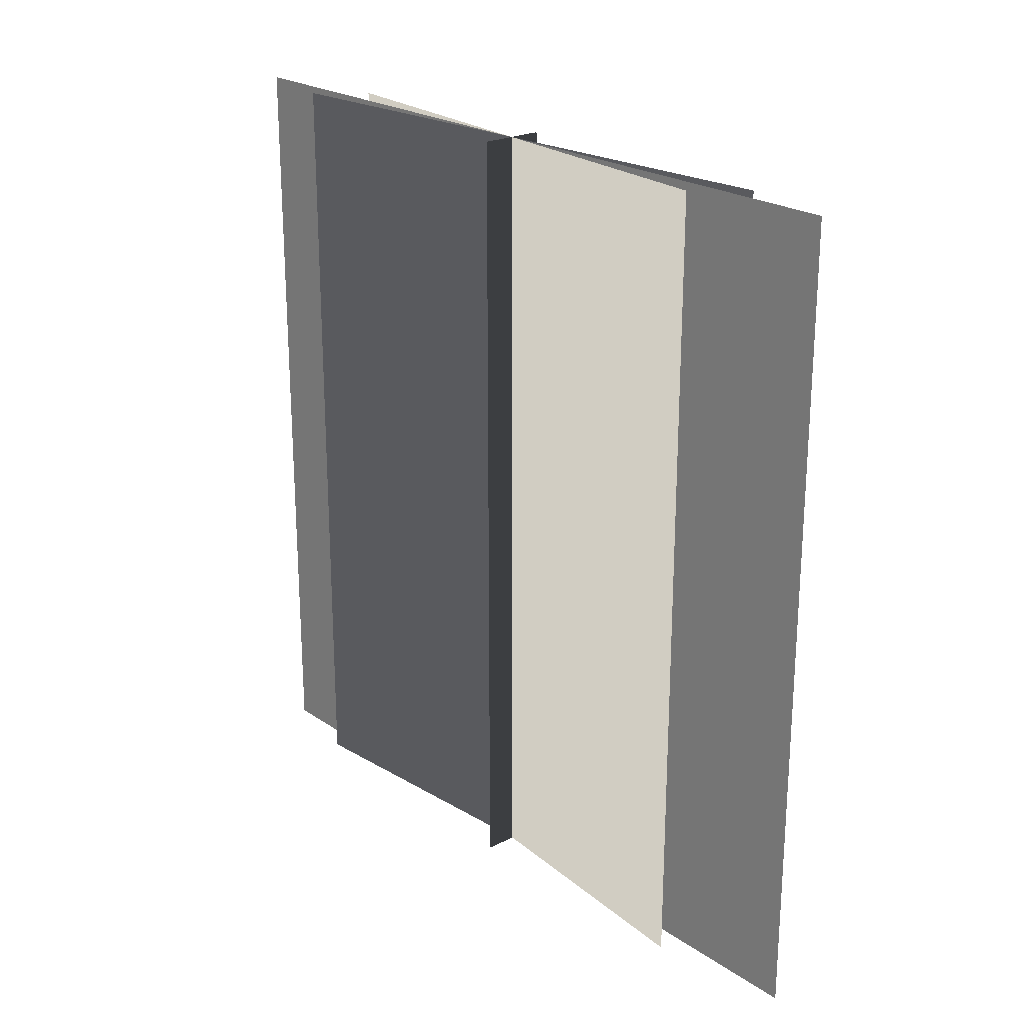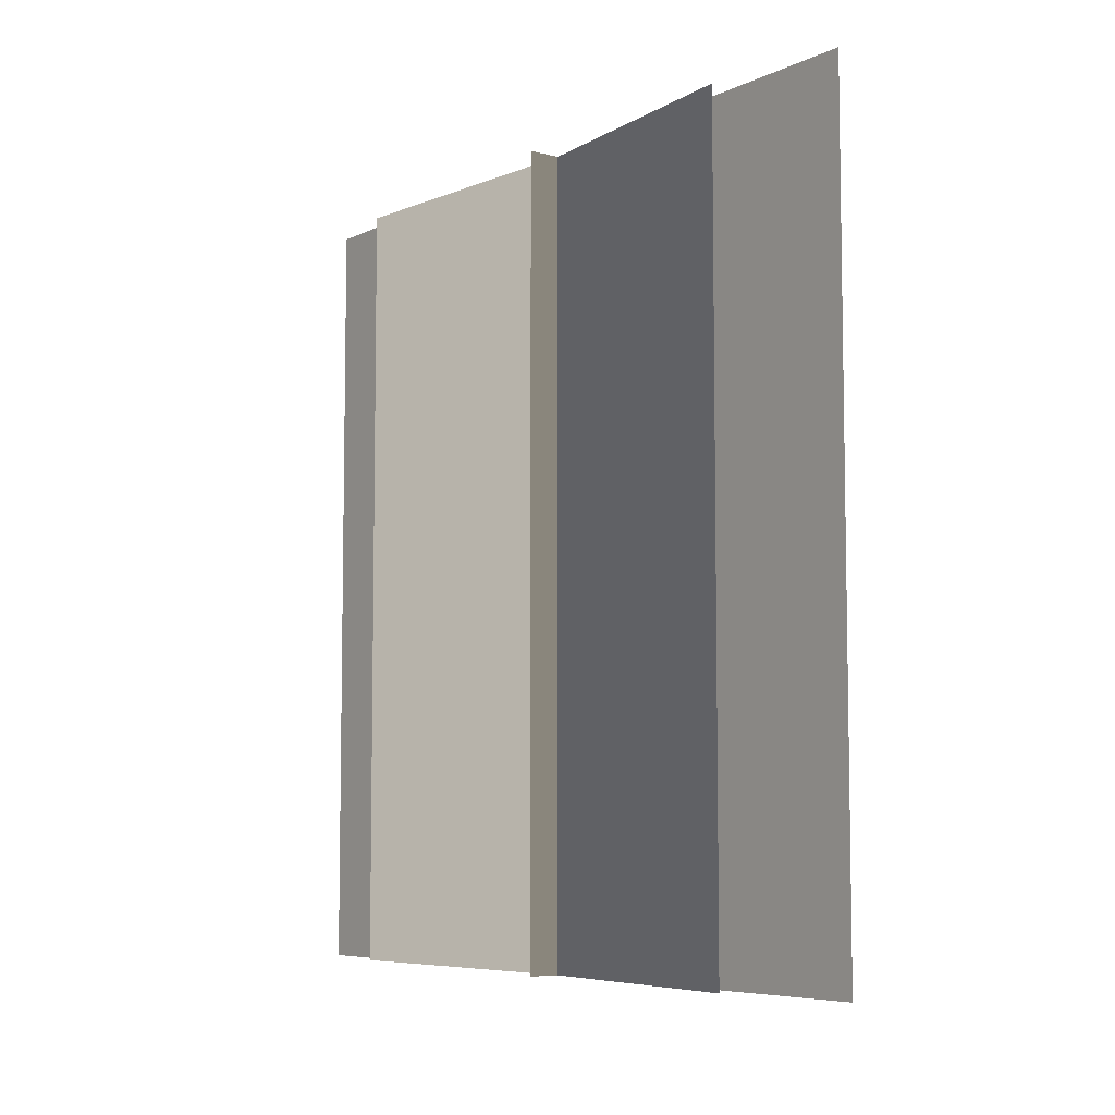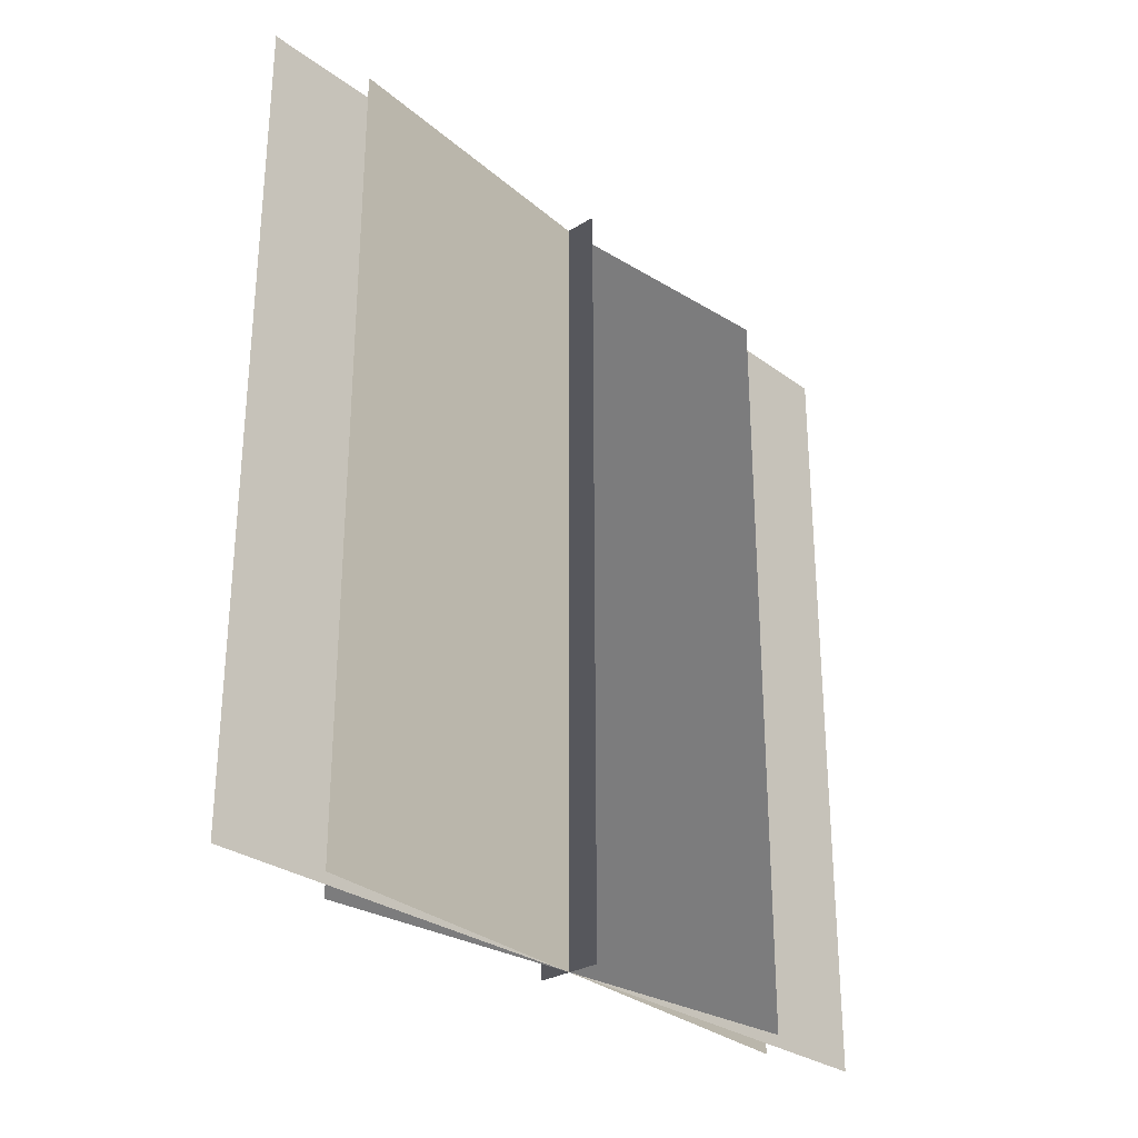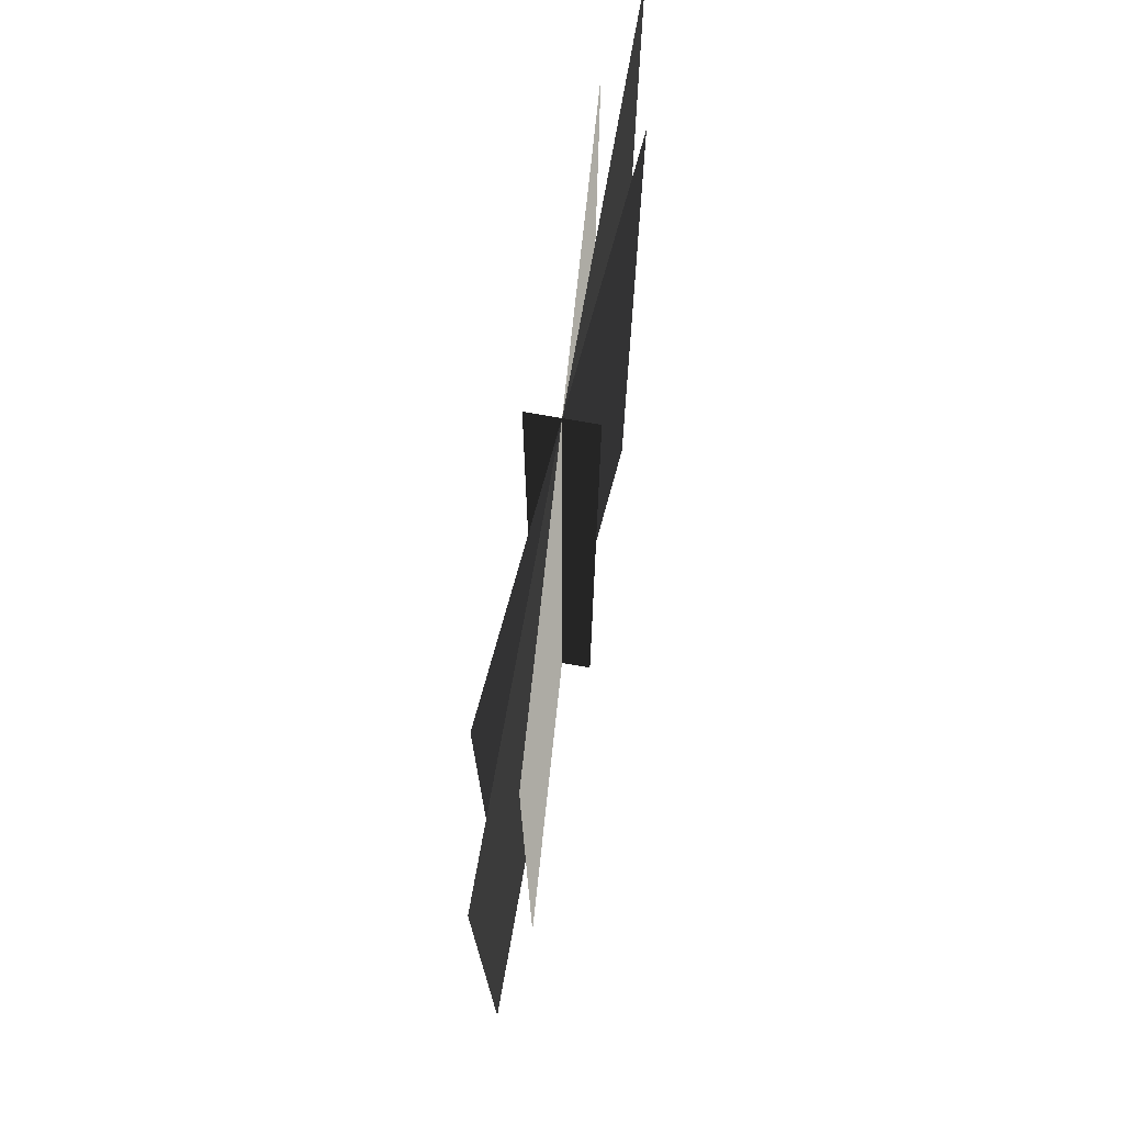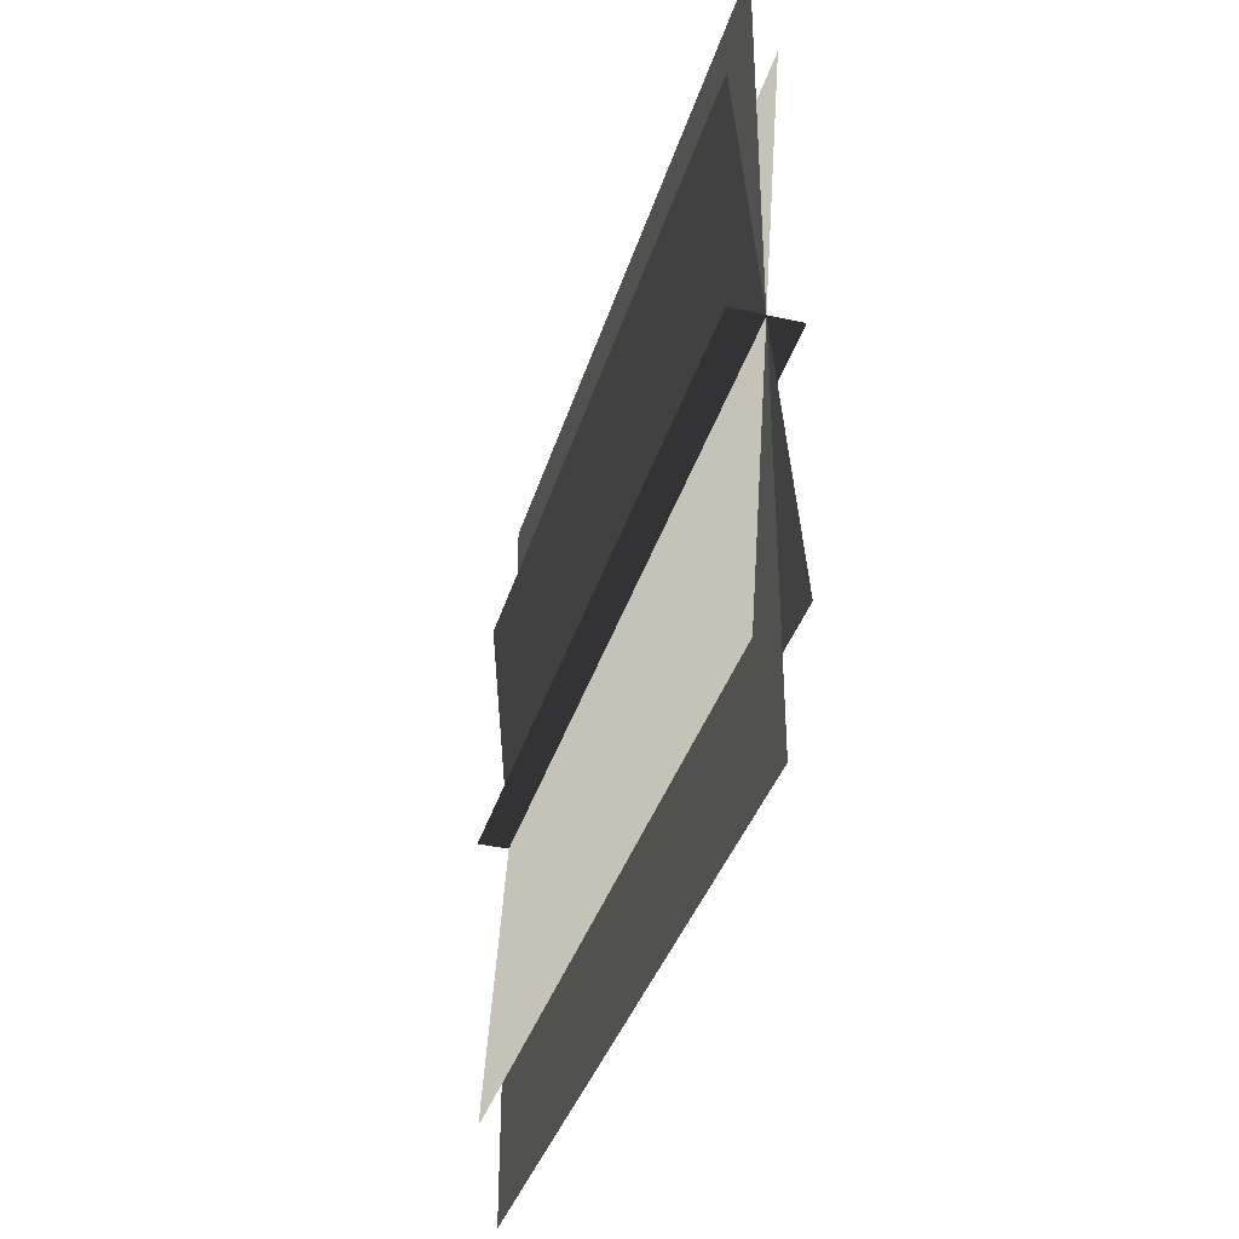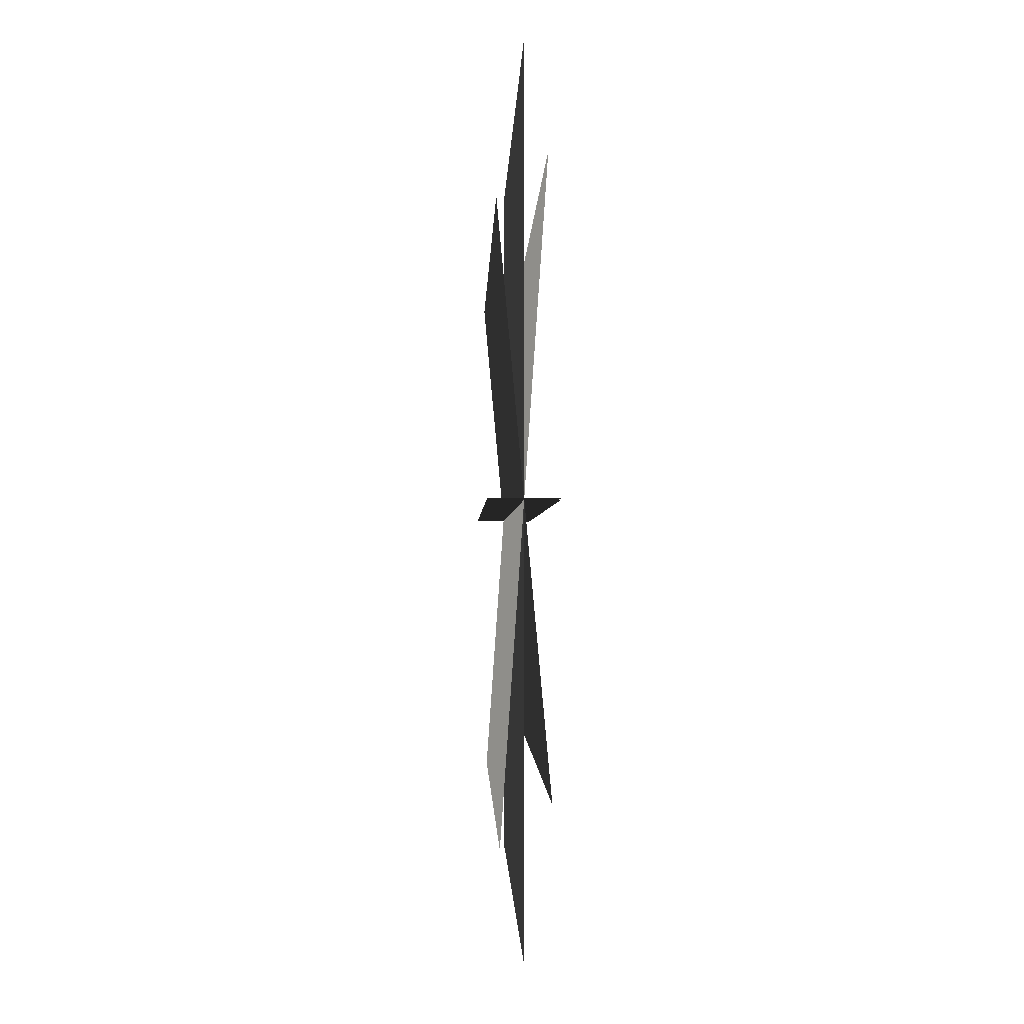
<metadata>
{"format":"obj","ext":"obj","renderer":"f3d","projection":"perspective","resolution":1024,"background":"white","views":[{"elev":22.9,"azim":138.9,"up":"+Z"},{"elev":-6.6,"azim":-36.7,"up":"+Z"},{"elev":-29.0,"azim":-137.4,"up":"+Z"},{"elev":73.5,"azim":-169.9,"up":"+Z"},{"elev":-36.4,"azim":164.0,"up":"+Y"},{"elev":-1.6,"azim":178.5,"up":"+Y"}]}
</metadata>
<code>
v -0.4372 -0.009804 -5.465
v -0.4372 -0.009804 5.465
v 0.4372 -0.009885 5.465
v 0.4372 -0.009885 -5.465
v -0.4372 0.009885 -5.465
v 0.4372 0.009804 -5.465
v 0.4372 0.009804 5.465
v -0.4372 0.009885 5.465
v 0.0007844 -5.465 -5.465
v 0.0007844 -5.465 5.465
v 0.0007908 5.465 5.465
v 0.0007908 5.465 -5.465
v -0.0007908 -5.465 -5.465
v -0.0007844 5.465 -5.465
v -0.0007844 5.465 5.465
v -0.0007908 -5.465 5.465
v -0.3294 -3.594 -5.465
v -0.3294 -3.594 5.465
v 0.3304 3.579 5.465
v 0.3304 3.579 -5.465
v -0.3304 -3.579 -5.465
v 0.3294 3.594 -5.465
v 0.3294 3.594 5.465
v -0.3304 -3.579 5.465
v 0.2875 -4.117 -5.465
v 0.2875 -4.117 5.465
v -0.2864 4.13 5.465
v -0.2864 4.13 -5.465
v 0.2864 -4.13 -5.465
v -0.2875 4.117 -5.465
v -0.2875 4.117 5.465
v 0.2864 -4.13 5.465
g ParkBush(Clone)_35301_819
f 1 3 2
f 1 4 3
f 5 7 6
f 5 8 7
f 9 11 10
f 9 12 11
f 13 15 14
f 13 16 15
f 17 19 18
f 17 20 19
f 21 23 22
f 21 24 23
f 25 27 26
f 25 28 27
f 29 31 30
f 29 32 31

</code>
